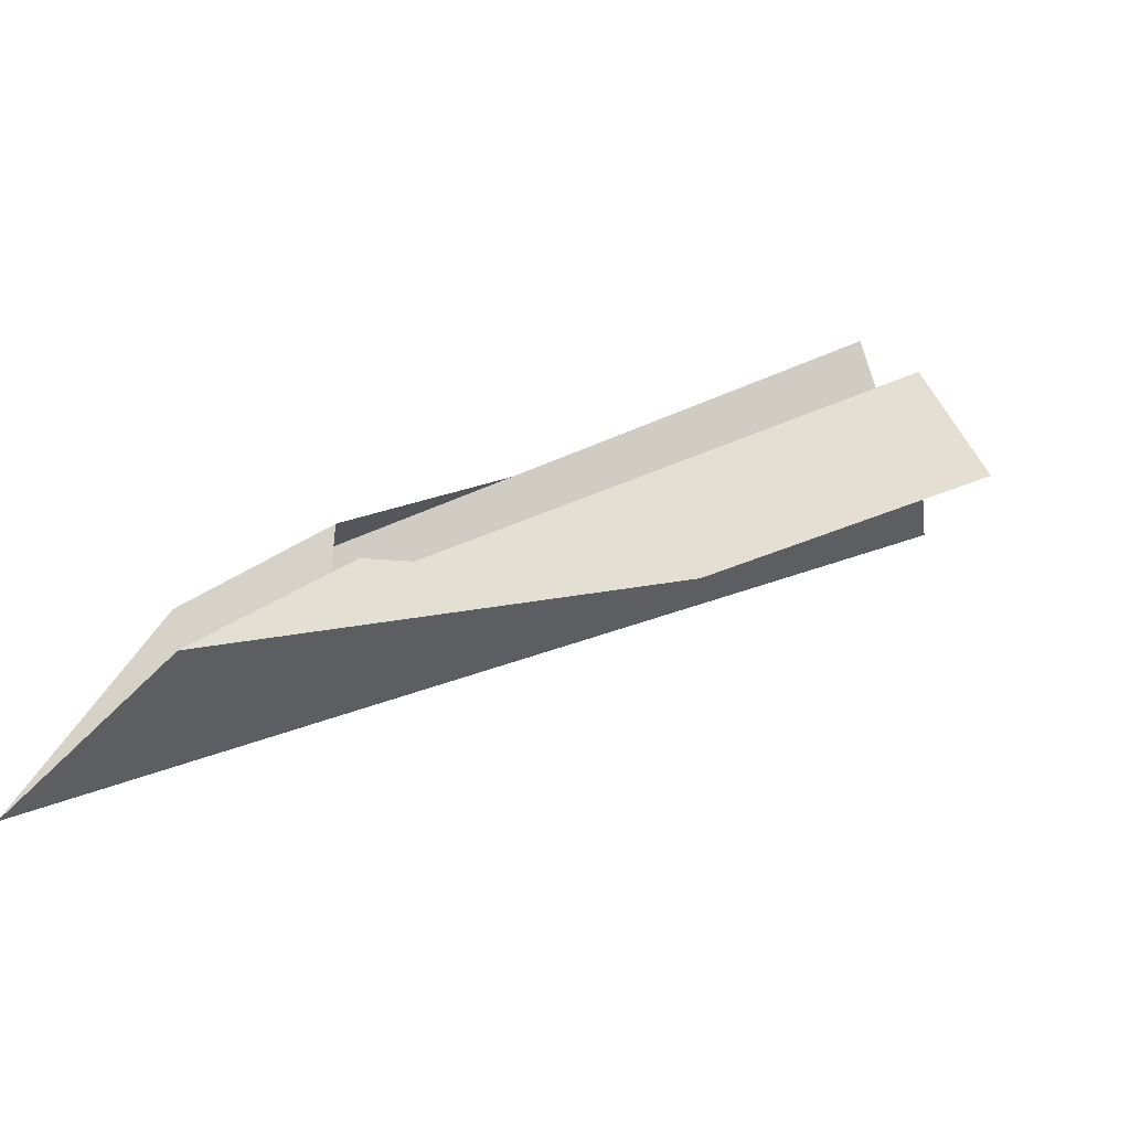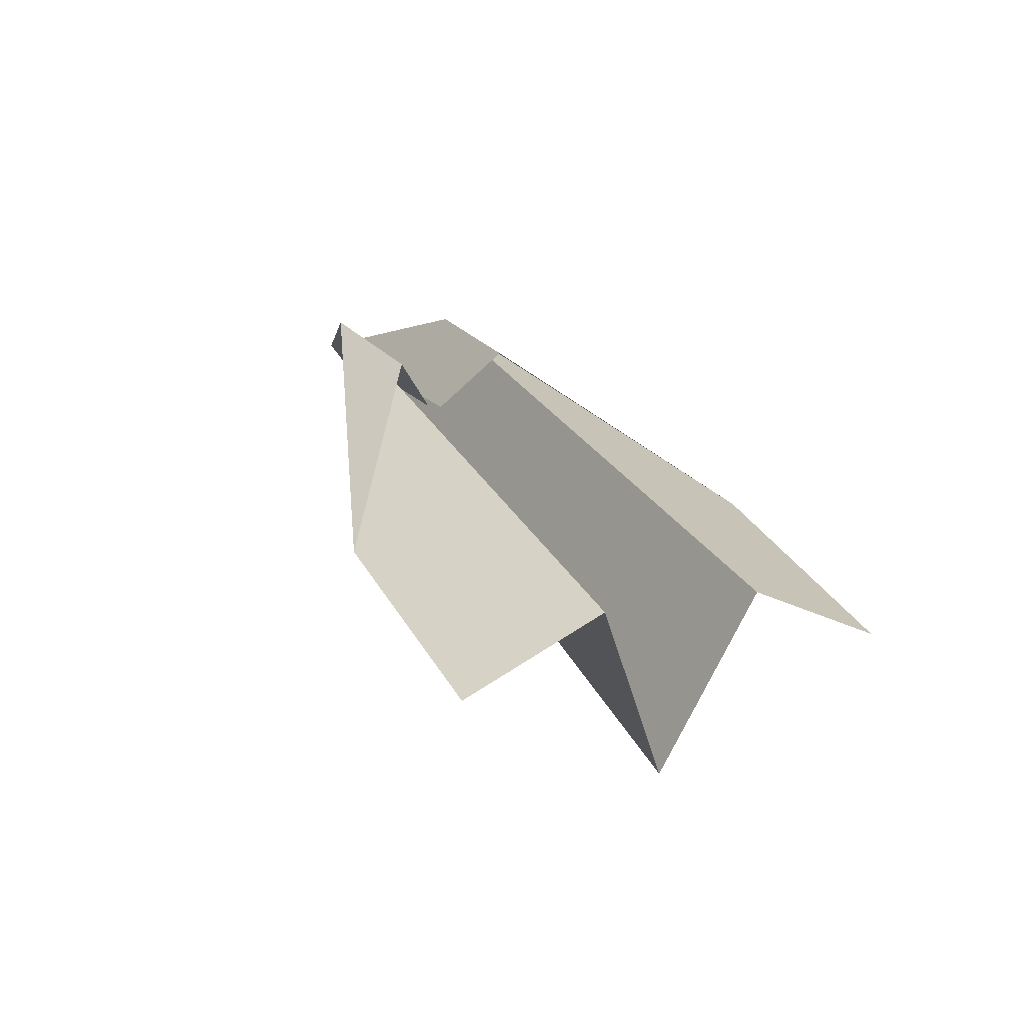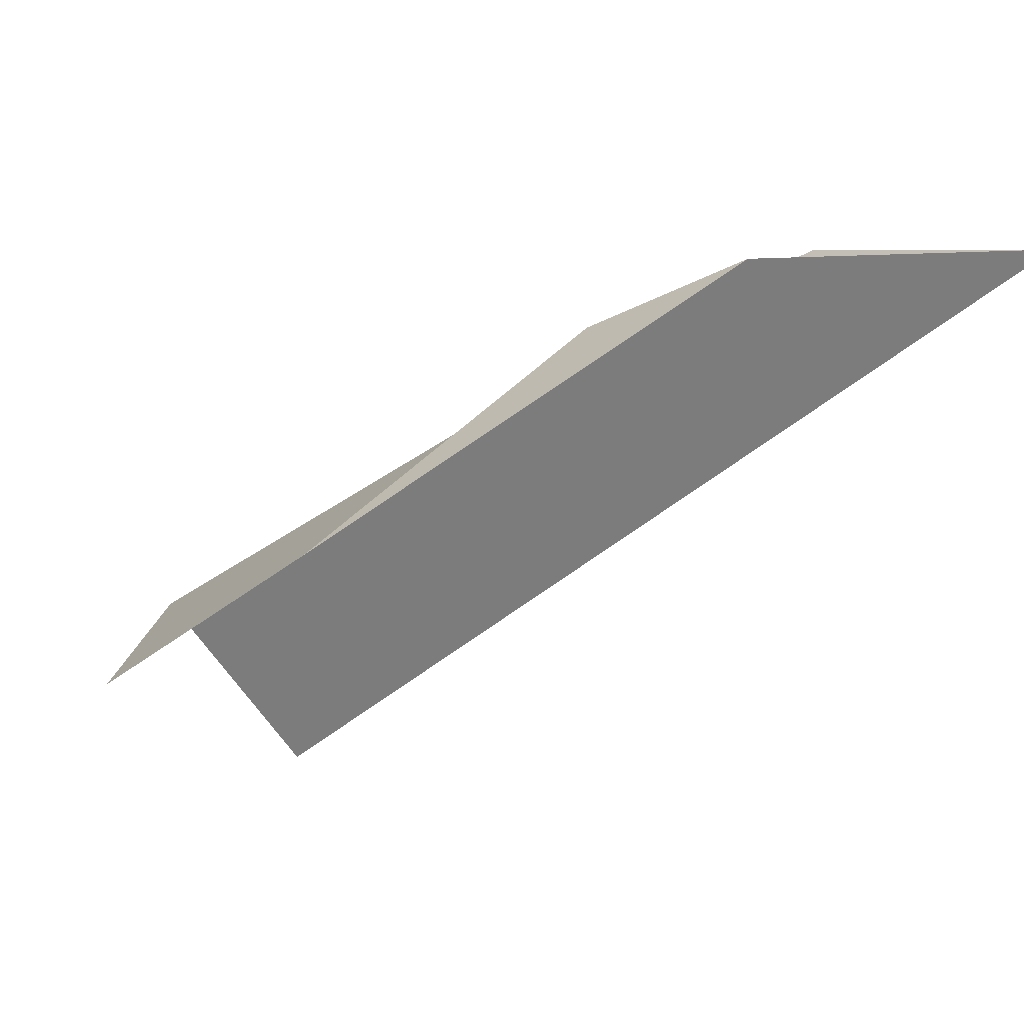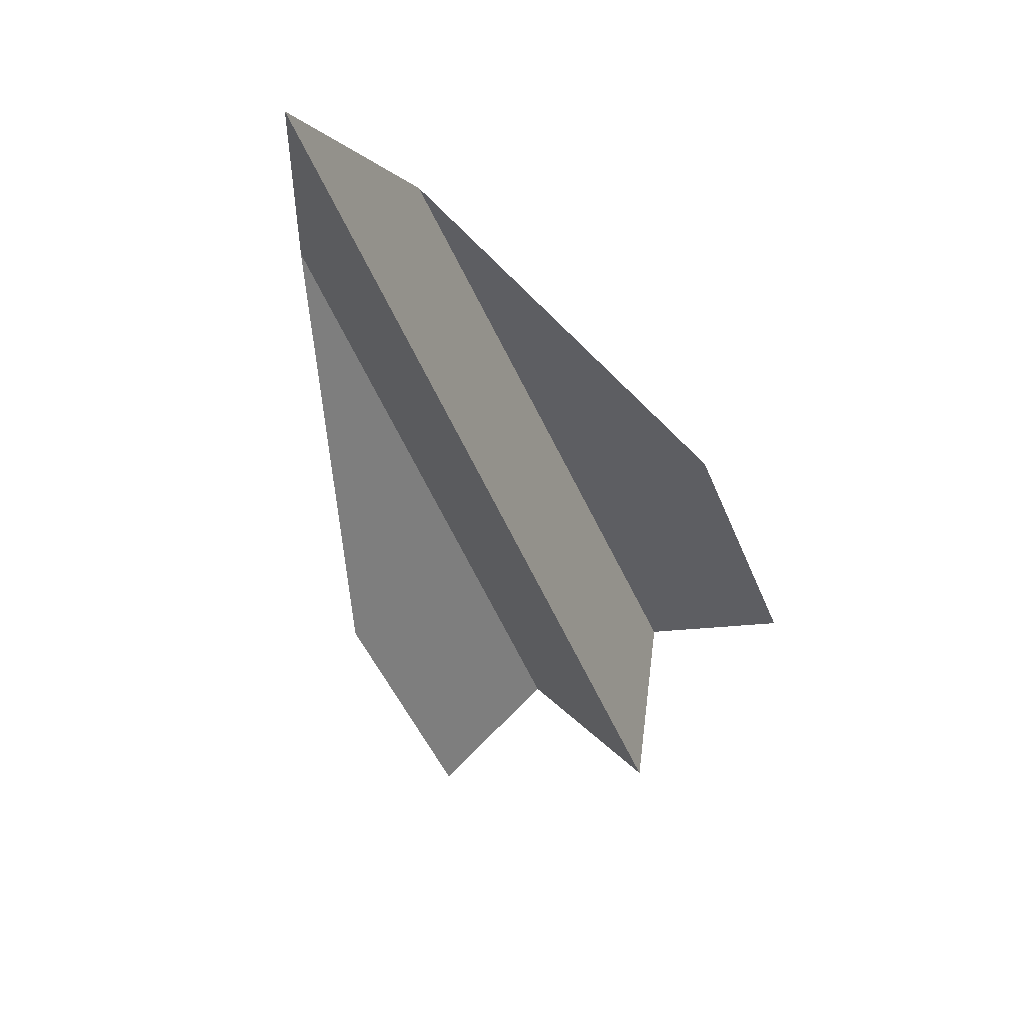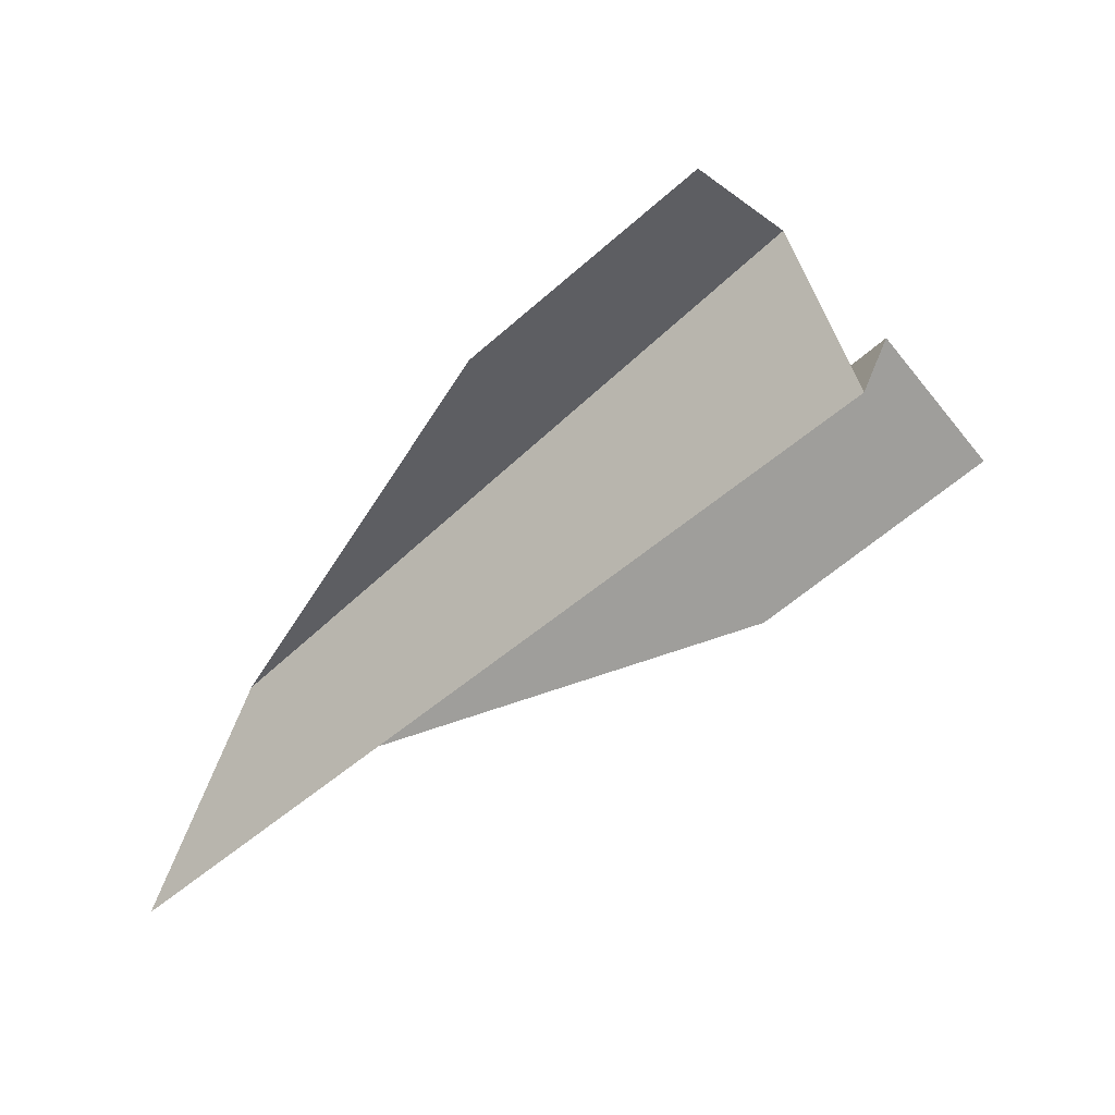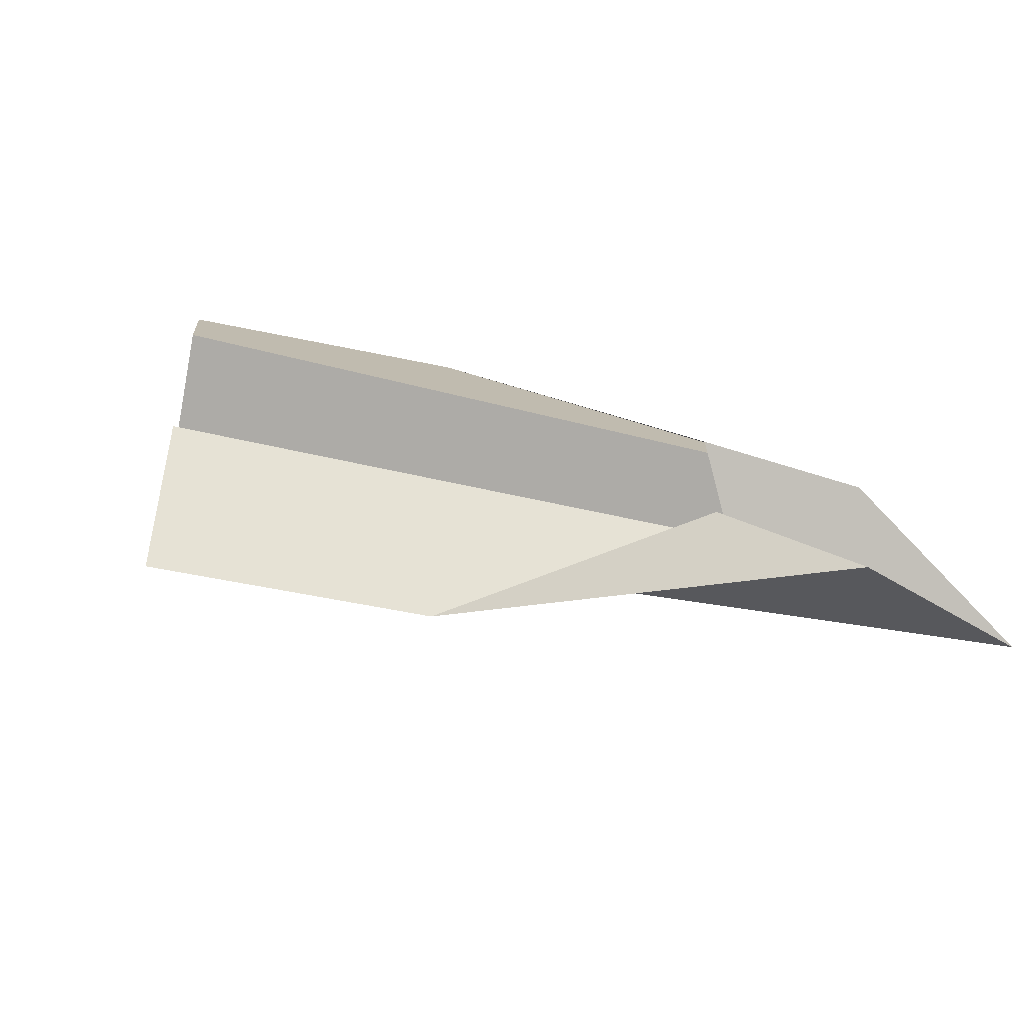
<metadata>
{"format":"obj","ext":"obj","renderer":"f3d","projection":"perspective","resolution":1024,"background":"white","views":[{"elev":28.3,"azim":-59.9,"up":"+Z"},{"elev":43.6,"azim":22.5,"up":"+Z"},{"elev":60.5,"azim":151.2,"up":"+Y"},{"elev":-57.8,"azim":-112.3,"up":"+Z"},{"elev":-38.9,"azim":-2.4,"up":"+Z"},{"elev":27.8,"azim":134.4,"up":"+Z"}]}
</metadata>
<code>
o paper_airplane
v -24.21 16.83 6.255
v -11.25 5.924 12.47
v -2.613 -23.84 14.48
v -14.77 25.1 3.545
v 27.12 4.494 6.866
v -3.289 14.22 10.23
v 36.73 -21 21.66
v 46.37 -13.72 12.9
v -33.91 31.89 -11.48
v 25.89 -31.44 24.76
v 31.78 -31.08 5.06
v -9.355 11.48 2.625
v -10.37 10.41 3.248
v 16.91 -42.31 20.6
f 1 2 3
f 4 5 6
f 7 8 5 4
f 9 1 10 11
f 4 9 11 7
f 6 12 9 4
f 1 9 13 2
f 1 3 14 10

</code>
